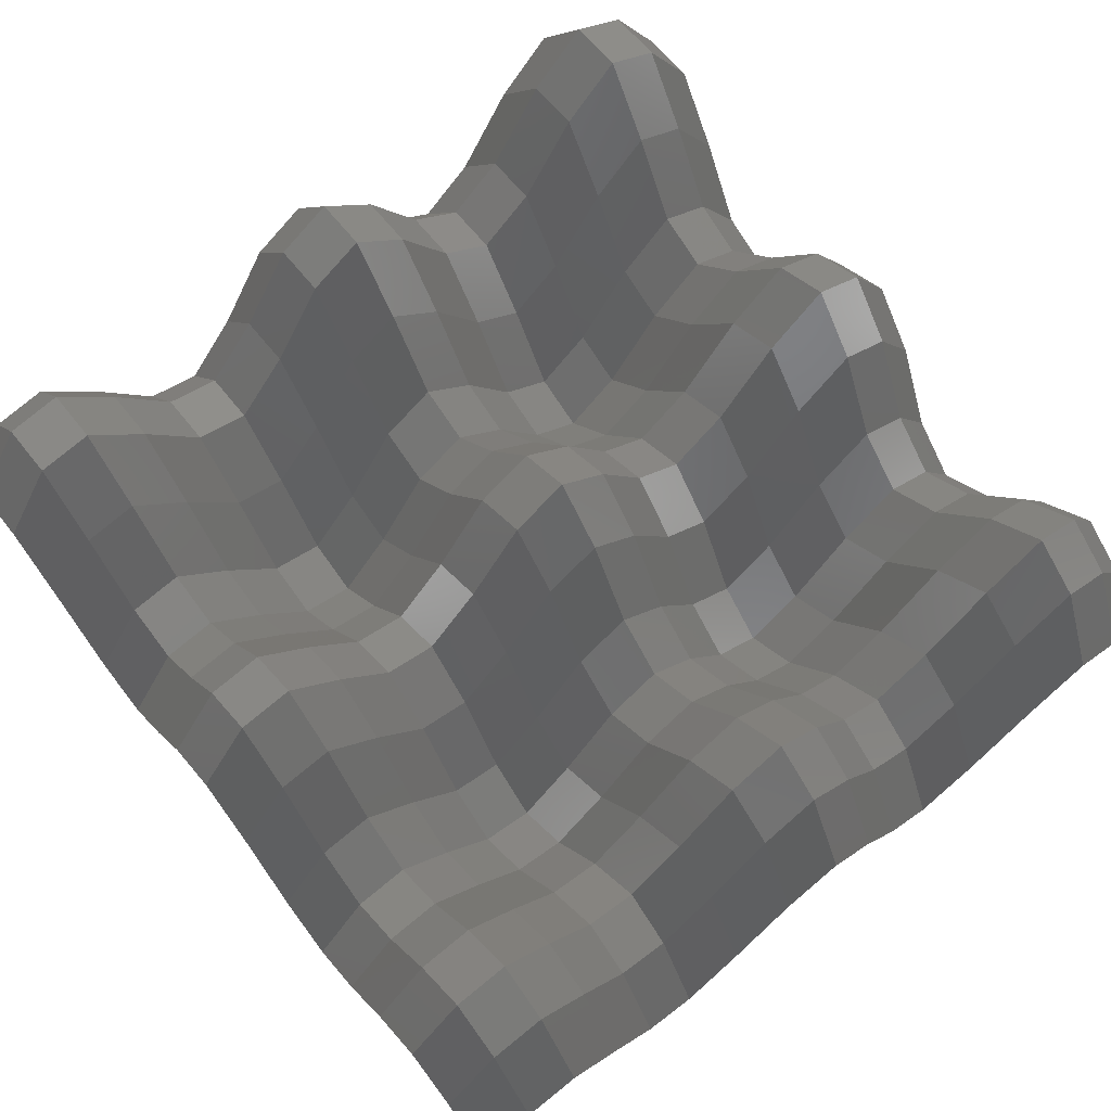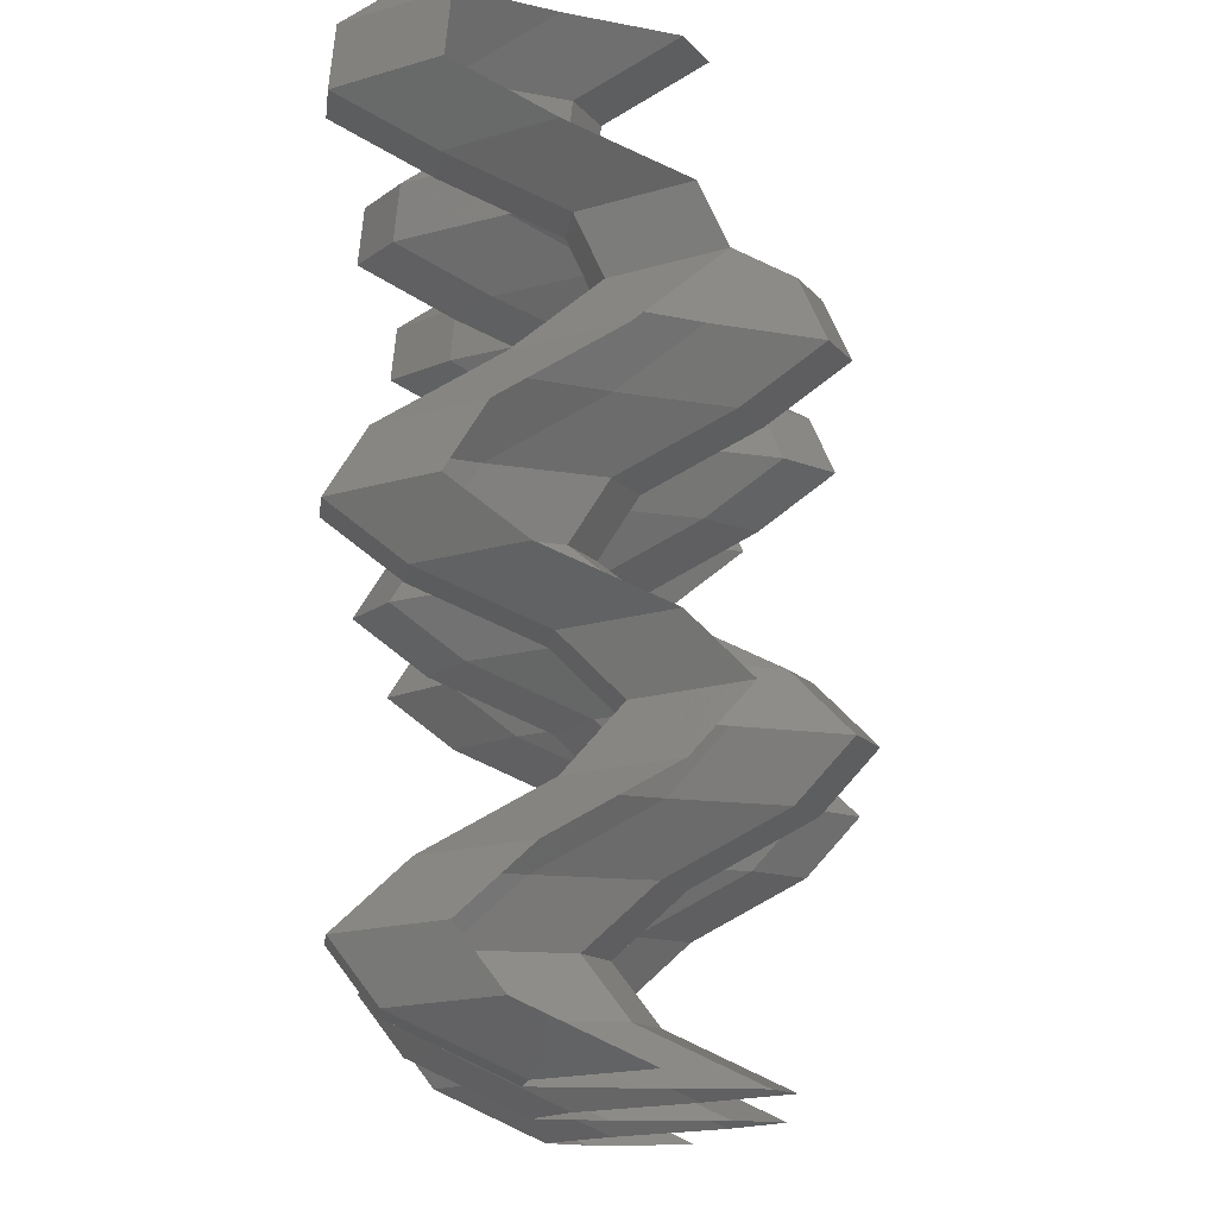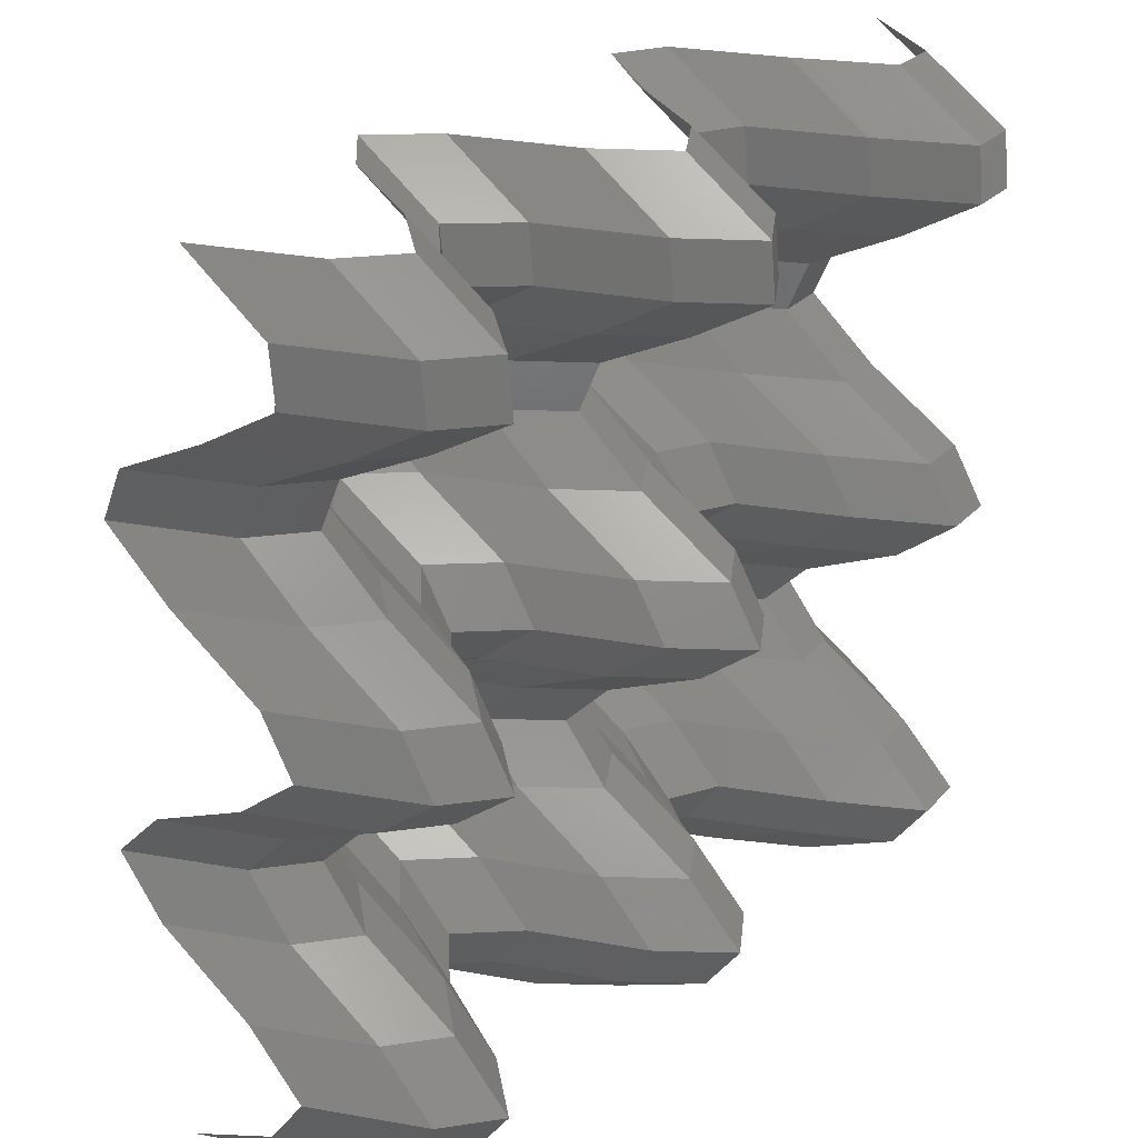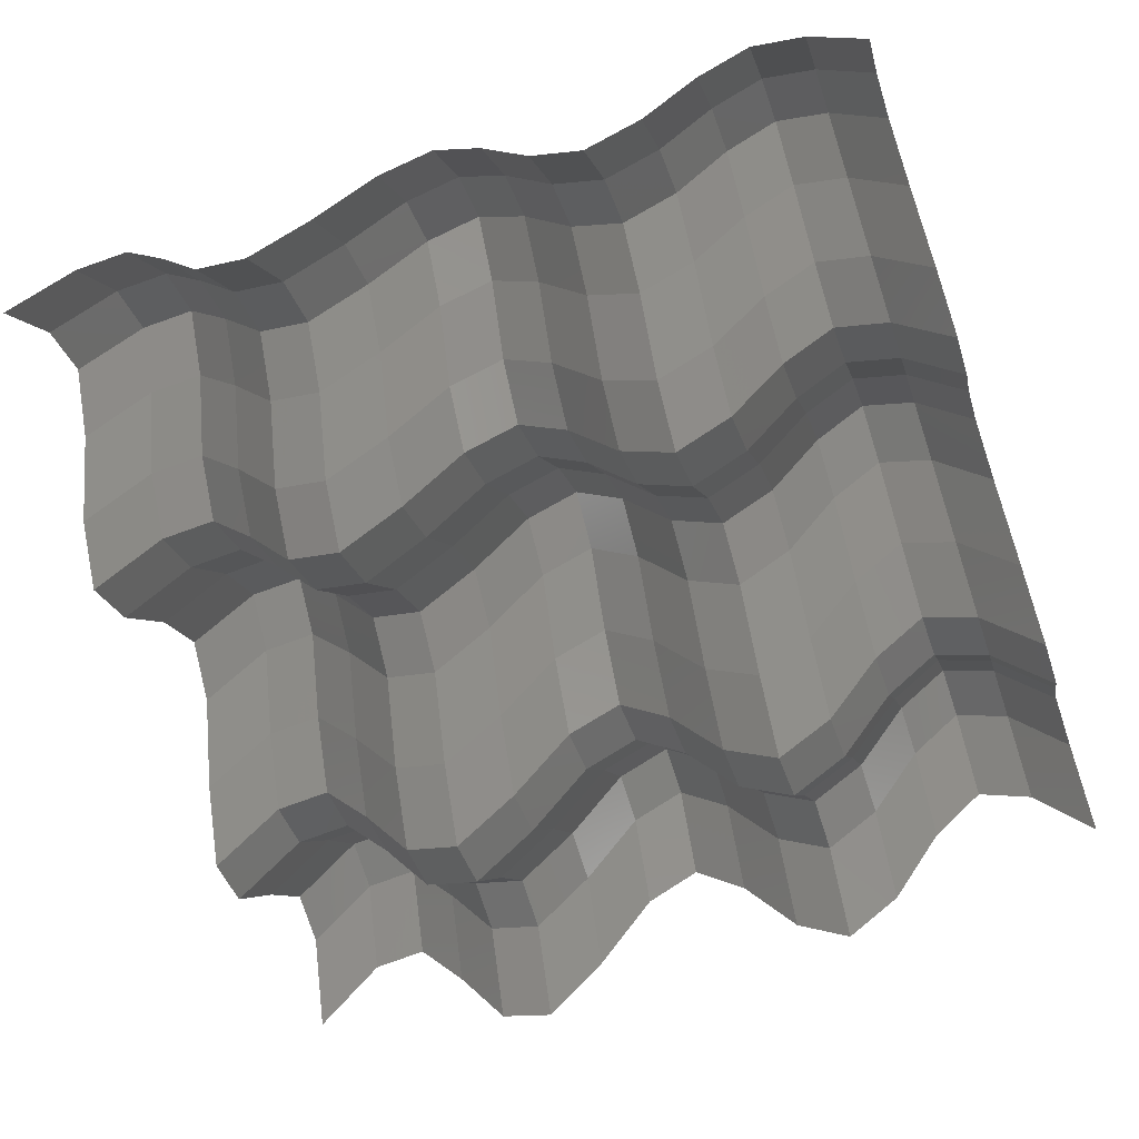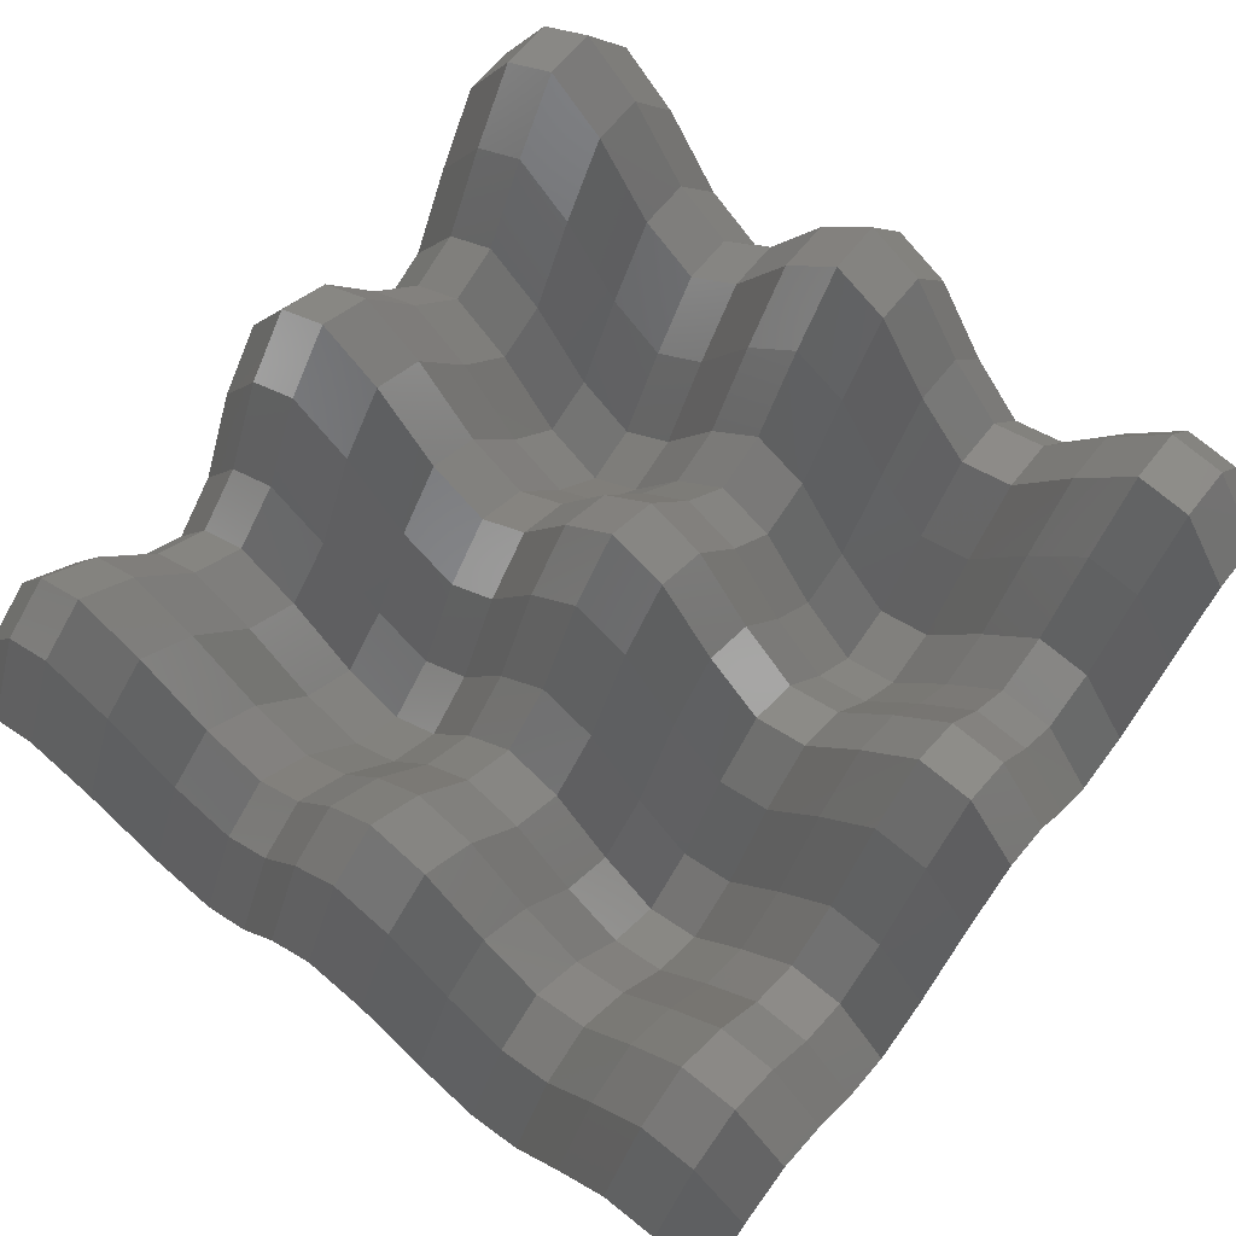
<metadata>
{"format":"stl","ext":"stl","renderer":"f3d","projection":"perspective","resolution":1024,"background":"white","views":[{"elev":73.6,"azim":51.5,"up":"+Y"},{"elev":-13.9,"azim":-88.9,"up":"+Z"},{"elev":26.5,"azim":130.6,"up":"+Z"},{"elev":-68.2,"azim":108.5,"up":"+Y"},{"elev":69.4,"azim":-142.0,"up":"+Y"}]}
</metadata>
<code>
# stl→obj: 289 verts, 512 faces
v -500 17.45 499.7
v -437.5 125.1 495.9
v -500 122.9 433.5
v -437.5 230.6 429.7
v -375 133.8 495.6
v -375 239.2 429.4
v -312.5 35.5 499.1
v -312.5 141 432.8
v -250 -79.36 503.1
v -250 26.1 436.9
v -187.5 -105.2 504
v -187.5 0.2437 437.8
v -125 -18.29 500.9
v -125 87.17 434.7
v -62.5 101.5 496.8
v -62.5 207 430.5
v 0 144 495.3
v 0 249.5 429.1
v 62.5 70.17 497.9
v 62.5 175.6 431.6
v 125 -52.14 502.1
v 125 53.32 435.9
v 187.5 -110.5 504.2
v 187.5 -5.01 437.9
v 250 -51.19 502.1
v 250 54.27 435.9
v 312.5 71.2 497.8
v 312.5 176.7 431.6
v 375 144.2 495.3
v 375 249.6 429
v 437.5 100.6 496.8
v 437.5 206.1 430.6
v 500 -19.38 501
v 500 86.08 434.8
v -500 129.4 370.7
v -437.5 237 367
v -375 245.7 366.6
v -312.5 147.5 370.1
v -250 32.59 374.1
v -187.5 6.739 375
v -125 93.66 372
v -62.5 213.4 367.8
v 0 256 366.3
v 62.5 182.1 368.9
v 125 59.81 373.1
v 187.5 1.486 375.2
v 250 60.77 373.1
v 312.5 183.2 368.8
v 375 256.1 366.3
v 437.5 212.6 367.8
v 500 92.58 372
v -500 28.96 311.7
v -437.5 136.6 307.9
v -375 145.3 307.6
v -312.5 47.01 311
v -250 -67.85 315.1
v -187.5 -93.71 316
v -125 -6.785 312.9
v -62.5 113 308.7
v 0 155.5 307.3
v 62.5 81.68 309.8
v 125 -40.63 314.1
v 187.5 -98.96 316.1
v 250 -39.68 314.1
v 312.5 82.71 309.8
v 375 155.7 307.3
v 437.5 112.1 308.8
v 500 -7.871 313
v -500 -88.09 253.2
v -437.5 19.56 249.5
v -375 28.23 249.2
v -312.5 -70.03 252.6
v -250 -184.9 256.6
v -187.5 -210.8 257.5
v -125 -123.8 254.5
v -62.5 -4.044 250.3
v 0 38.47 248.8
v 62.5 -35.37 251.4
v 125 -157.7 255.7
v 187.5 -216 257.7
v 250 -156.7 255.6
v 312.5 -34.34 251.4
v 375 38.63 248.8
v 437.5 -4.901 250.3
v 500 -124.9 254.5
v -500 -116.1 191.7
v -437.5 -8.481 187.9
v -375 0.1952 187.6
v -312.5 -98.07 191
v -250 -212.9 195.1
v -187.5 -238.8 196
v -125 -151.9 192.9
v -62.5 -32.08 188.7
v 0 10.44 187.2
v 62.5 -63.4 189.8
v 125 -185.7 194.1
v 187.5 -244 196.1
v 250 -184.8 194.1
v 312.5 -62.38 189.8
v 375 10.6 187.2
v 437.5 -32.94 188.8
v 500 -153 193
v -500 -31.38 126.2
v -437.5 76.26 122.4
v -375 84.94 122.1
v -312.5 -13.33 125.5
v -250 -128.2 129.6
v -187.5 -154 130.5
v -125 -67.12 127.4
v -62.5 52.66 123.2
v 0 95.18 121.8
v 62.5 21.34 124.3
v 125 -101 128.6
v 187.5 -159.3 130.6
v 250 -100 128.6
v 312.5 22.37 124.3
v 375 95.34 121.7
v 437.5 51.81 123.3
v 500 -68.21 127.5
v -500 86.22 59.53
v -437.5 193.9 55.77
v -375 202.5 55.47
v -312.5 104.3 58.9
v -250 -10.59 62.91
v -187.5 -36.44 63.81
v -125 50.48 60.78
v -62.5 170.3 56.59
v 0 212.8 55.11
v 62.5 138.9 57.69
v 125 16.63 61.96
v 187.5 -41.7 63.99
v 250 17.58 61.92
v 312.5 140 57.65
v 375 212.9 55.1
v 437.5 169.4 56.62
v 500 49.4 60.81
v -500 126.6 -4.42
v -437.5 234.2 -8.179
v -375 242.9 -8.482
v -312.5 144.6 -5.05
v -250 29.75 -1.039
v -187.5 3.893 -0.136
v -125 90.82 -3.171
v -62.5 210.6 -7.355
v 0 253.1 -8.839
v 62.5 179.3 -6.261
v 125 56.97 -1.989
v 187.5 -1.36 0.04749
v 250 57.92 -2.023
v 312.5 180.3 -6.297
v 375 253.3 -8.845
v 437.5 209.7 -7.325
v 500 89.73 -3.133
v -500 50.54 -64.3
v -437.5 158.2 -68.06
v -375 166.9 -68.36
v -312.5 68.59 -64.93
v -250 -46.27 -60.92
v -187.5 -72.13 -60.02
v -125 14.79 -63.05
v -62.5 134.6 -67.24
v 0 177.1 -68.72
v 62.5 103.3 -66.14
v 125 -19.05 -61.87
v 187.5 -77.38 -59.84
v 250 -18.1 -61.91
v 312.5 104.3 -66.18
v 375 177.3 -68.73
v 437.5 133.7 -67.21
v 500 13.71 -63.02
v -500 -73.95 -122.5
v -437.5 33.69 -126.3
v -375 42.36 -126.6
v -312.5 -55.9 -123.1
v -250 -170.8 -119.1
v -187.5 -196.6 -118.2
v -125 -109.7 -121.2
v -62.5 10.09 -125.4
v 0 52.61 -126.9
v 62.5 -21.24 -124.3
v 125 -143.5 -120.1
v 187.5 -201.9 -118
v 250 -142.6 -120.1
v 312.5 -20.21 -124.4
v 375 52.77 -126.9
v 437.5 9.231 -125.4
v 500 -110.8 -121.2
v -500 -134.5 -182.9
v -437.5 -26.82 -186.7
v -375 -18.15 -187
v -312.5 -116.4 -183.5
v -250 -231.3 -179.5
v -187.5 -257.1 -178.6
v -125 -170.2 -181.7
v -62.5 -50.42 -185.9
v 0 -7.904 -187.3
v 62.5 -81.75 -184.8
v 125 -204.1 -180.5
v 187.5 -262.4 -178.5
v 250 -203.1 -180.5
v 312.5 -80.72 -184.8
v 375 -7.744 -187.3
v 437.5 -51.28 -185.8
v 500 -171.3 -181.6
v -500 -77.36 -247.5
v -437.5 30.28 -251.2
v -375 38.95 -251.5
v -312.5 -59.31 -248.1
v -250 -174.2 -244.1
v -187.5 -200 -243.2
v -125 -113.1 -246.2
v -62.5 6.679 -250.4
v 0 49.2 -251.9
v 62.5 -24.65 -249.3
v 125 -147 -245
v 187.5 -205.3 -243
v 250 -146 -245.1
v 312.5 -23.62 -249.3
v 375 49.36 -251.9
v 437.5 5.822 -250.4
v 500 -114.2 -246.2
v -500 42.84 -314.2
v -437.5 150.5 -317.9
v -375 159.2 -318.2
v -312.5 60.89 -314.8
v -250 -53.97 -310.8
v -187.5 -79.82 -309.9
v -125 7.099 -312.9
v -62.5 126.9 -317.1
v 0 169.4 -318.6
v 62.5 95.56 -316
v 125 -26.75 -311.8
v 187.5 -85.08 -309.7
v 250 -25.8 -311.8
v 312.5 96.59 -316.1
v 375 169.6 -318.6
v 437.5 126 -317.1
v 500 6.013 -312.9
v -500 113.6 -379.2
v -437.5 221.3 -383
v -375 230 -383.3
v -312.5 131.7 -379.8
v -250 16.82 -375.8
v -187.5 -9.034 -374.9
v -125 77.89 -377.9
v -62.5 197.7 -382.1
v 0 240.2 -383.6
v 62.5 166.4 -381
v 125 44.04 -376.8
v 187.5 -14.29 -374.7
v 250 44.99 -376.8
v 312.5 167.4 -381.1
v 375 240.4 -383.6
v 437.5 196.8 -382.1
v 500 76.8 -377.9
v -500 67.92 -440.1
v -437.5 175.6 -443.9
v -375 184.2 -444.2
v -312.5 85.97 -440.8
v -250 -28.89 -436.8
v -187.5 -54.75 -435.9
v -125 32.17 -438.9
v -62.5 152 -443.1
v 0 194.5 -444.6
v 62.5 120.6 -442
v 125 -1.675 -437.7
v 187.5 -60 -435.7
v 250 -0.7219 -437.7
v 312.5 121.7 -442
v 375 194.6 -444.6
v 437.5 151.1 -443
v 500 31.09 -438.9
v -500 -54.28 -498.4
v -437.5 53.36 -502.2
v -375 62.04 -502.5
v -312.5 -36.23 -499
v -250 -151.1 -495
v -187.5 -176.9 -494.1
v -125 -90.02 -497.2
v -62.5 29.76 -501.3
v 0 72.28 -502.8
v 62.5 -1.56 -500.3
v 125 -123.9 -496
v 187.5 -182.2 -493.9
v 250 -122.9 -496
v 312.5 -0.5303 -500.3
v 375 72.44 -502.8
v 437.5 28.91 -501.3
v 500 -91.11 -497.1
f 1 2 3
f 4 3 2
f 2 5 4
f 6 4 5
f 5 7 6
f 8 6 7
f 7 9 8
f 10 8 9
f 9 11 10
f 12 10 11
f 11 13 12
f 14 12 13
f 13 15 14
f 16 14 15
f 15 17 16
f 18 16 17
f 17 19 18
f 20 18 19
f 19 21 20
f 22 20 21
f 21 23 22
f 24 22 23
f 23 25 24
f 26 24 25
f 25 27 26
f 28 26 27
f 27 29 28
f 30 28 29
f 29 31 30
f 32 30 31
f 31 33 32
f 34 32 33
f 3 4 35
f 36 35 4
f 4 6 36
f 37 36 6
f 6 8 37
f 38 37 8
f 8 10 38
f 39 38 10
f 10 12 39
f 40 39 12
f 12 14 40
f 41 40 14
f 14 16 41
f 42 41 16
f 16 18 42
f 43 42 18
f 18 20 43
f 44 43 20
f 20 22 44
f 45 44 22
f 22 24 45
f 46 45 24
f 24 26 46
f 47 46 26
f 26 28 47
f 48 47 28
f 28 30 48
f 49 48 30
f 30 32 49
f 50 49 32
f 32 34 50
f 51 50 34
f 35 36 52
f 53 52 36
f 36 37 53
f 54 53 37
f 37 38 54
f 55 54 38
f 38 39 55
f 56 55 39
f 39 40 56
f 57 56 40
f 40 41 57
f 58 57 41
f 41 42 58
f 59 58 42
f 42 43 59
f 60 59 43
f 43 44 60
f 61 60 44
f 44 45 61
f 62 61 45
f 45 46 62
f 63 62 46
f 46 47 63
f 64 63 47
f 47 48 64
f 65 64 48
f 48 49 65
f 66 65 49
f 49 50 66
f 67 66 50
f 50 51 67
f 68 67 51
f 52 53 69
f 70 69 53
f 53 54 70
f 71 70 54
f 54 55 71
f 72 71 55
f 55 56 72
f 73 72 56
f 56 57 73
f 74 73 57
f 57 58 74
f 75 74 58
f 58 59 75
f 76 75 59
f 59 60 76
f 77 76 60
f 60 61 77
f 78 77 61
f 61 62 78
f 79 78 62
f 62 63 79
f 80 79 63
f 63 64 80
f 81 80 64
f 64 65 81
f 82 81 65
f 65 66 82
f 83 82 66
f 66 67 83
f 84 83 67
f 67 68 84
f 85 84 68
f 69 70 86
f 87 86 70
f 70 71 87
f 88 87 71
f 71 72 88
f 89 88 72
f 72 73 89
f 90 89 73
f 73 74 90
f 91 90 74
f 74 75 91
f 92 91 75
f 75 76 92
f 93 92 76
f 76 77 93
f 94 93 77
f 77 78 94
f 95 94 78
f 78 79 95
f 96 95 79
f 79 80 96
f 97 96 80
f 80 81 97
f 98 97 81
f 81 82 98
f 99 98 82
f 82 83 99
f 100 99 83
f 83 84 100
f 101 100 84
f 84 85 101
f 102 101 85
f 86 87 103
f 104 103 87
f 87 88 104
f 105 104 88
f 88 89 105
f 106 105 89
f 89 90 106
f 107 106 90
f 90 91 107
f 108 107 91
f 91 92 108
f 109 108 92
f 92 93 109
f 110 109 93
f 93 94 110
f 111 110 94
f 94 95 111
f 112 111 95
f 95 96 112
f 113 112 96
f 96 97 113
f 114 113 97
f 97 98 114
f 115 114 98
f 98 99 115
f 116 115 99
f 99 100 116
f 117 116 100
f 100 101 117
f 118 117 101
f 101 102 118
f 119 118 102
f 103 104 120
f 121 120 104
f 104 105 121
f 122 121 105
f 105 106 122
f 123 122 106
f 106 107 123
f 124 123 107
f 107 108 124
f 125 124 108
f 108 109 125
f 126 125 109
f 109 110 126
f 127 126 110
f 110 111 127
f 128 127 111
f 111 112 128
f 129 128 112
f 112 113 129
f 130 129 113
f 113 114 130
f 131 130 114
f 114 115 131
f 132 131 115
f 115 116 132
f 133 132 116
f 116 117 133
f 134 133 117
f 117 118 134
f 135 134 118
f 118 119 135
f 136 135 119
f 120 121 137
f 138 137 121
f 121 122 138
f 139 138 122
f 122 123 139
f 140 139 123
f 123 124 140
f 141 140 124
f 124 125 141
f 142 141 125
f 125 126 142
f 143 142 126
f 126 127 143
f 144 143 127
f 127 128 144
f 145 144 128
f 128 129 145
f 146 145 129
f 129 130 146
f 147 146 130
f 130 131 147
f 148 147 131
f 131 132 148
f 149 148 132
f 132 133 149
f 150 149 133
f 133 134 150
f 151 150 134
f 134 135 151
f 152 151 135
f 135 136 152
f 153 152 136
f 137 138 154
f 155 154 138
f 138 139 155
f 156 155 139
f 139 140 156
f 157 156 140
f 140 141 157
f 158 157 141
f 141 142 158
f 159 158 142
f 142 143 159
f 160 159 143
f 143 144 160
f 161 160 144
f 144 145 161
f 162 161 145
f 145 146 162
f 163 162 146
f 146 147 163
f 164 163 147
f 147 148 164
f 165 164 148
f 148 149 165
f 166 165 149
f 149 150 166
f 167 166 150
f 150 151 167
f 168 167 151
f 151 152 168
f 169 168 152
f 152 153 169
f 170 169 153
f 154 155 171
f 172 171 155
f 155 156 172
f 173 172 156
f 156 157 173
f 174 173 157
f 157 158 174
f 175 174 158
f 158 159 175
f 176 175 159
f 159 160 176
f 177 176 160
f 160 161 177
f 178 177 161
f 161 162 178
f 179 178 162
f 162 163 179
f 180 179 163
f 163 164 180
f 181 180 164
f 164 165 181
f 182 181 165
f 165 166 182
f 183 182 166
f 166 167 183
f 184 183 167
f 167 168 184
f 185 184 168
f 168 169 185
f 186 185 169
f 169 170 186
f 187 186 170
f 171 172 188
f 189 188 172
f 172 173 189
f 190 189 173
f 173 174 190
f 191 190 174
f 174 175 191
f 192 191 175
f 175 176 192
f 193 192 176
f 176 177 193
f 194 193 177
f 177 178 194
f 195 194 178
f 178 179 195
f 196 195 179
f 179 180 196
f 197 196 180
f 180 181 197
f 198 197 181
f 181 182 198
f 199 198 182
f 182 183 199
f 200 199 183
f 183 184 200
f 201 200 184
f 184 185 201
f 202 201 185
f 185 186 202
f 203 202 186
f 186 187 203
f 204 203 187
f 188 189 205
f 206 205 189
f 189 190 206
f 207 206 190
f 190 191 207
f 208 207 191
f 191 192 208
f 209 208 192
f 192 193 209
f 210 209 193
f 193 194 210
f 211 210 194
f 194 195 211
f 212 211 195
f 195 196 212
f 213 212 196
f 196 197 213
f 214 213 197
f 197 198 214
f 215 214 198
f 198 199 215
f 216 215 199
f 199 200 216
f 217 216 200
f 200 201 217
f 218 217 201
f 201 202 218
f 219 218 202
f 202 203 219
f 220 219 203
f 203 204 220
f 221 220 204
f 205 206 222
f 223 222 206
f 206 207 223
f 224 223 207
f 207 208 224
f 225 224 208
f 208 209 225
f 226 225 209
f 209 210 226
f 227 226 210
f 210 211 227
f 228 227 211
f 211 212 228
f 229 228 212
f 212 213 229
f 230 229 213
f 213 214 230
f 231 230 214
f 214 215 231
f 232 231 215
f 215 216 232
f 233 232 216
f 216 217 233
f 234 233 217
f 217 218 234
f 235 234 218
f 218 219 235
f 236 235 219
f 219 220 236
f 237 236 220
f 220 221 237
f 238 237 221
f 222 223 239
f 240 239 223
f 223 224 240
f 241 240 224
f 224 225 241
f 242 241 225
f 225 226 242
f 243 242 226
f 226 227 243
f 244 243 227
f 227 228 244
f 245 244 228
f 228 229 245
f 246 245 229
f 229 230 246
f 247 246 230
f 230 231 247
f 248 247 231
f 231 232 248
f 249 248 232
f 232 233 249
f 250 249 233
f 233 234 250
f 251 250 234
f 234 235 251
f 252 251 235
f 235 236 252
f 253 252 236
f 236 237 253
f 254 253 237
f 237 238 254
f 255 254 238
f 239 240 256
f 257 256 240
f 240 241 257
f 258 257 241
f 241 242 258
f 259 258 242
f 242 243 259
f 260 259 243
f 243 244 260
f 261 260 244
f 244 245 261
f 262 261 245
f 245 246 262
f 263 262 246
f 246 247 263
f 264 263 247
f 247 248 264
f 265 264 248
f 248 249 265
f 266 265 249
f 249 250 266
f 267 266 250
f 250 251 267
f 268 267 251
f 251 252 268
f 269 268 252
f 252 253 269
f 270 269 253
f 253 254 270
f 271 270 254
f 254 255 271
f 272 271 255
f 256 257 273
f 274 273 257
f 257 258 274
f 275 274 258
f 258 259 275
f 276 275 259
f 259 260 276
f 277 276 260
f 260 261 277
f 278 277 261
f 261 262 278
f 279 278 262
f 262 263 279
f 280 279 263
f 263 264 280
f 281 280 264
f 264 265 281
f 282 281 265
f 265 266 282
f 283 282 266
f 266 267 283
f 284 283 267
f 267 268 284
f 285 284 268
f 268 269 285
f 286 285 269
f 269 270 286
f 287 286 270
f 270 271 287
f 288 287 271
f 271 272 288
f 289 288 272

</code>
